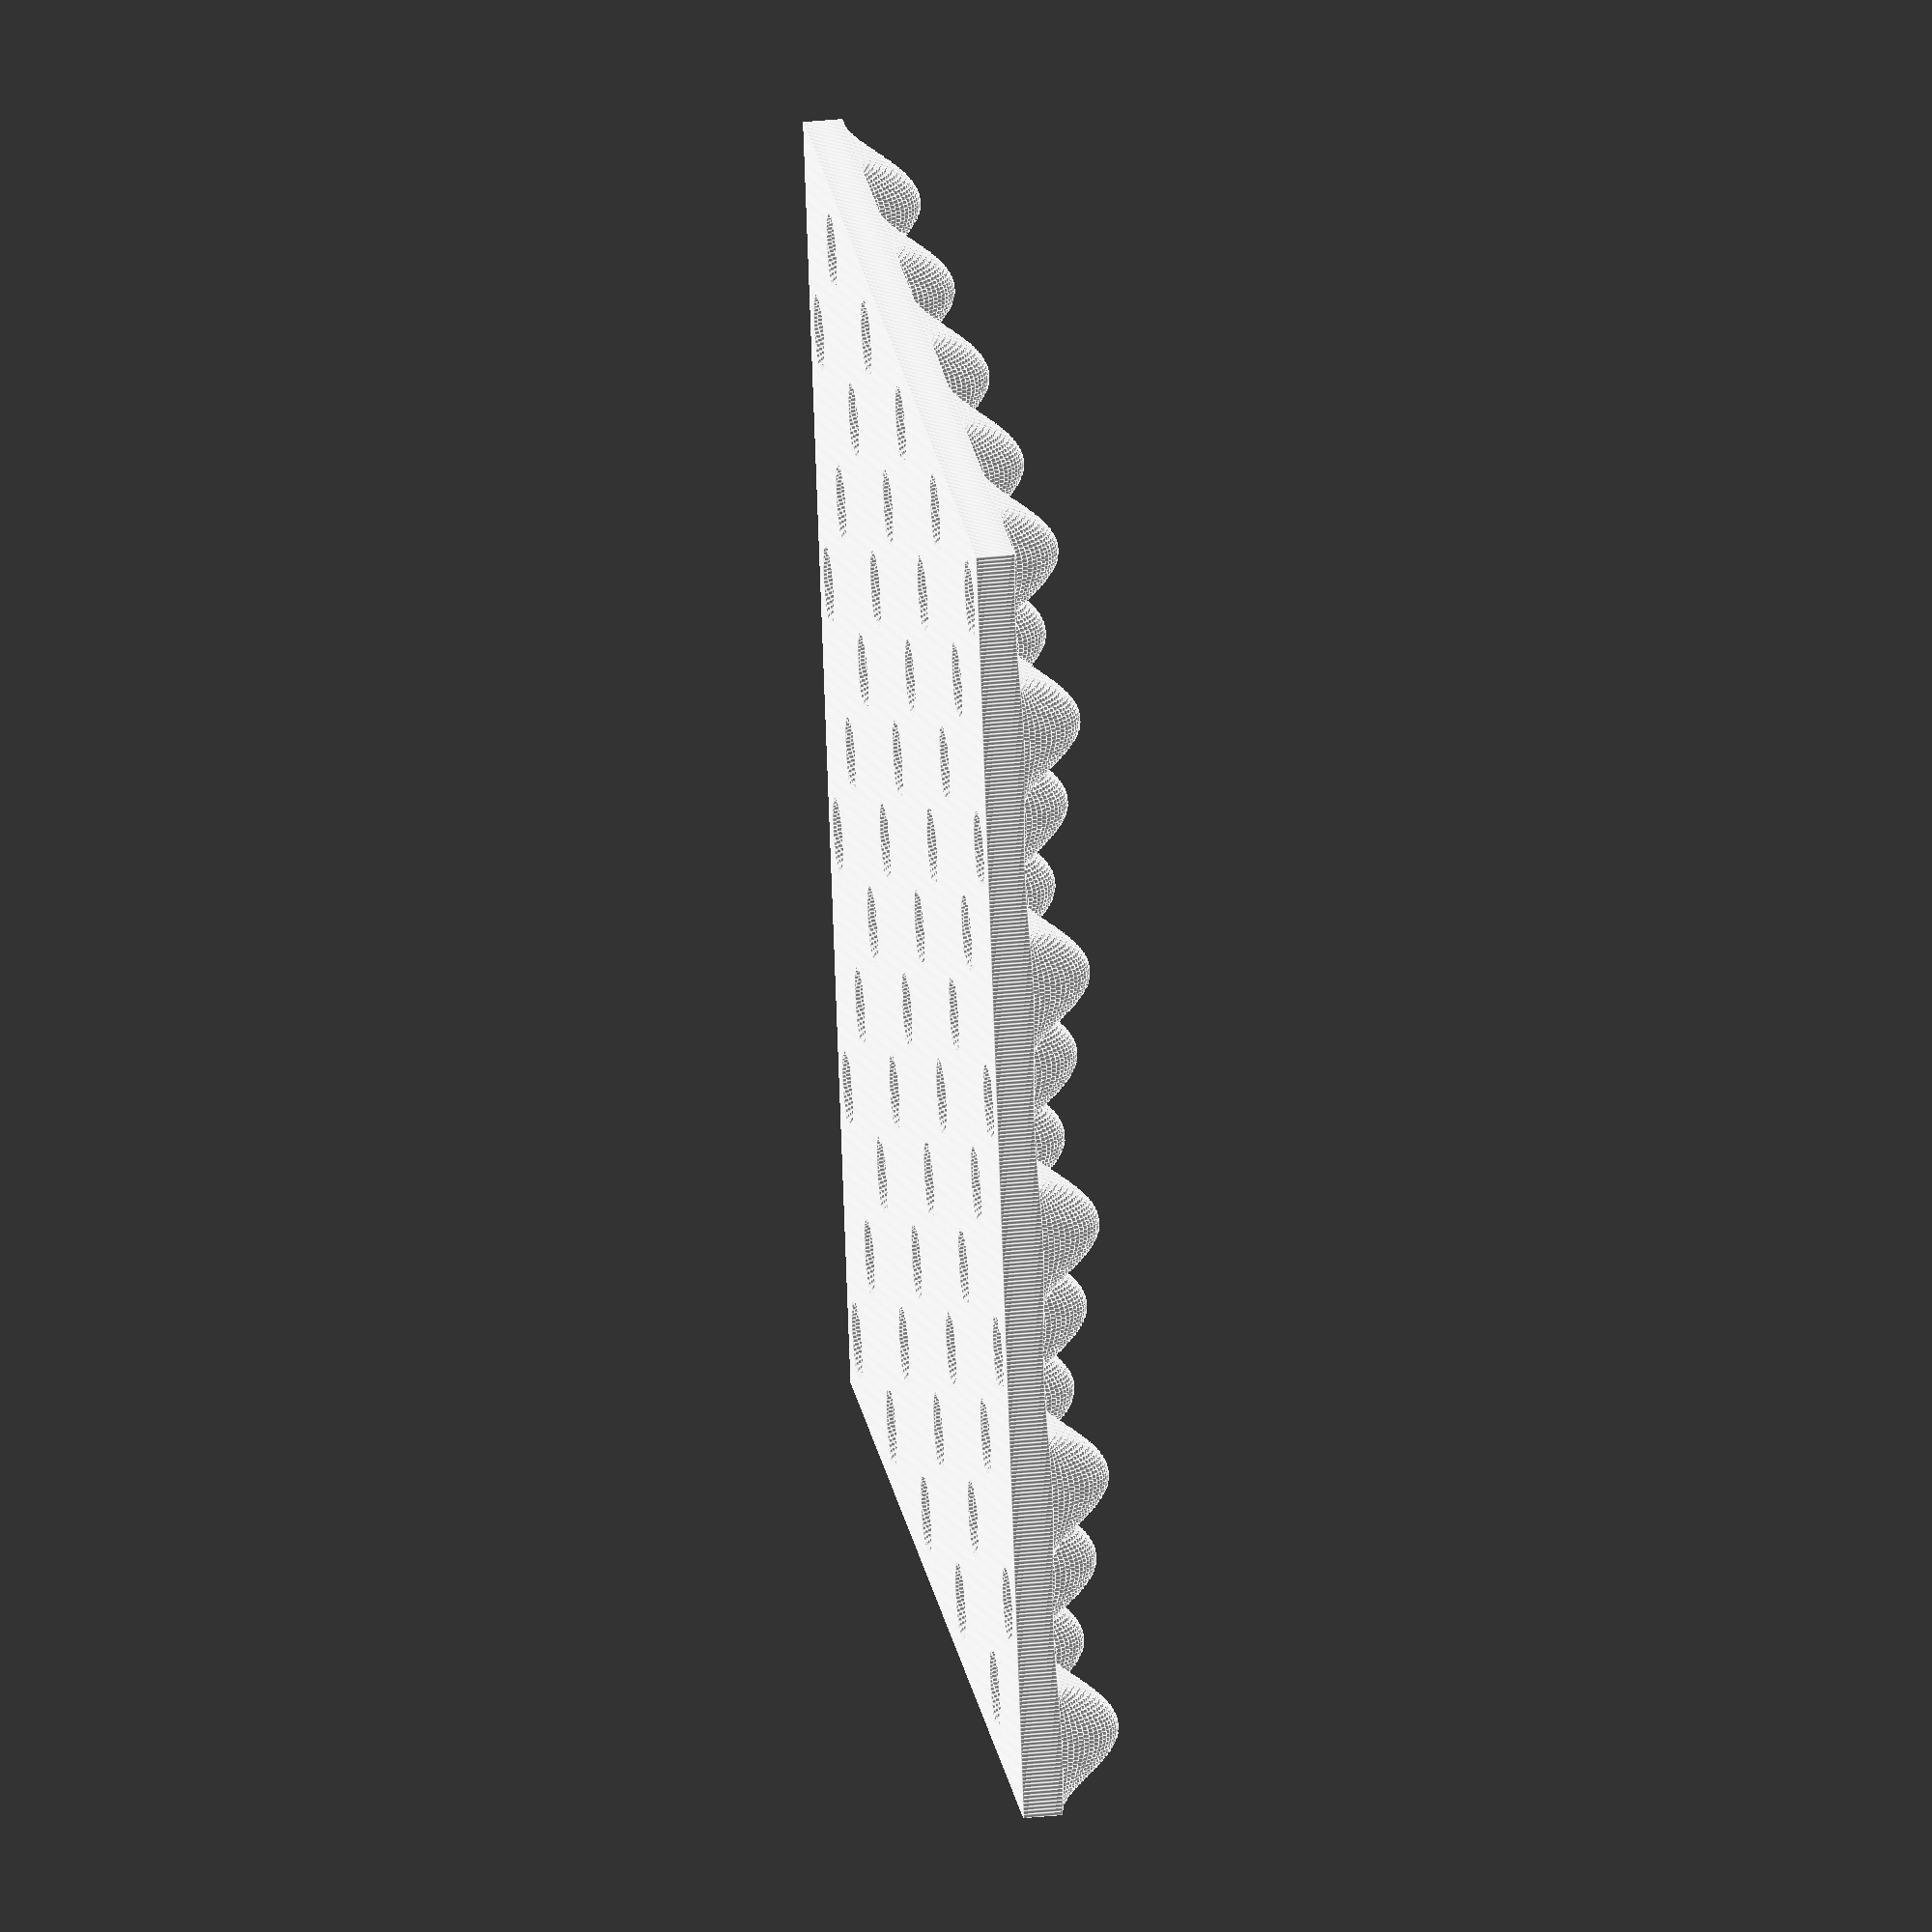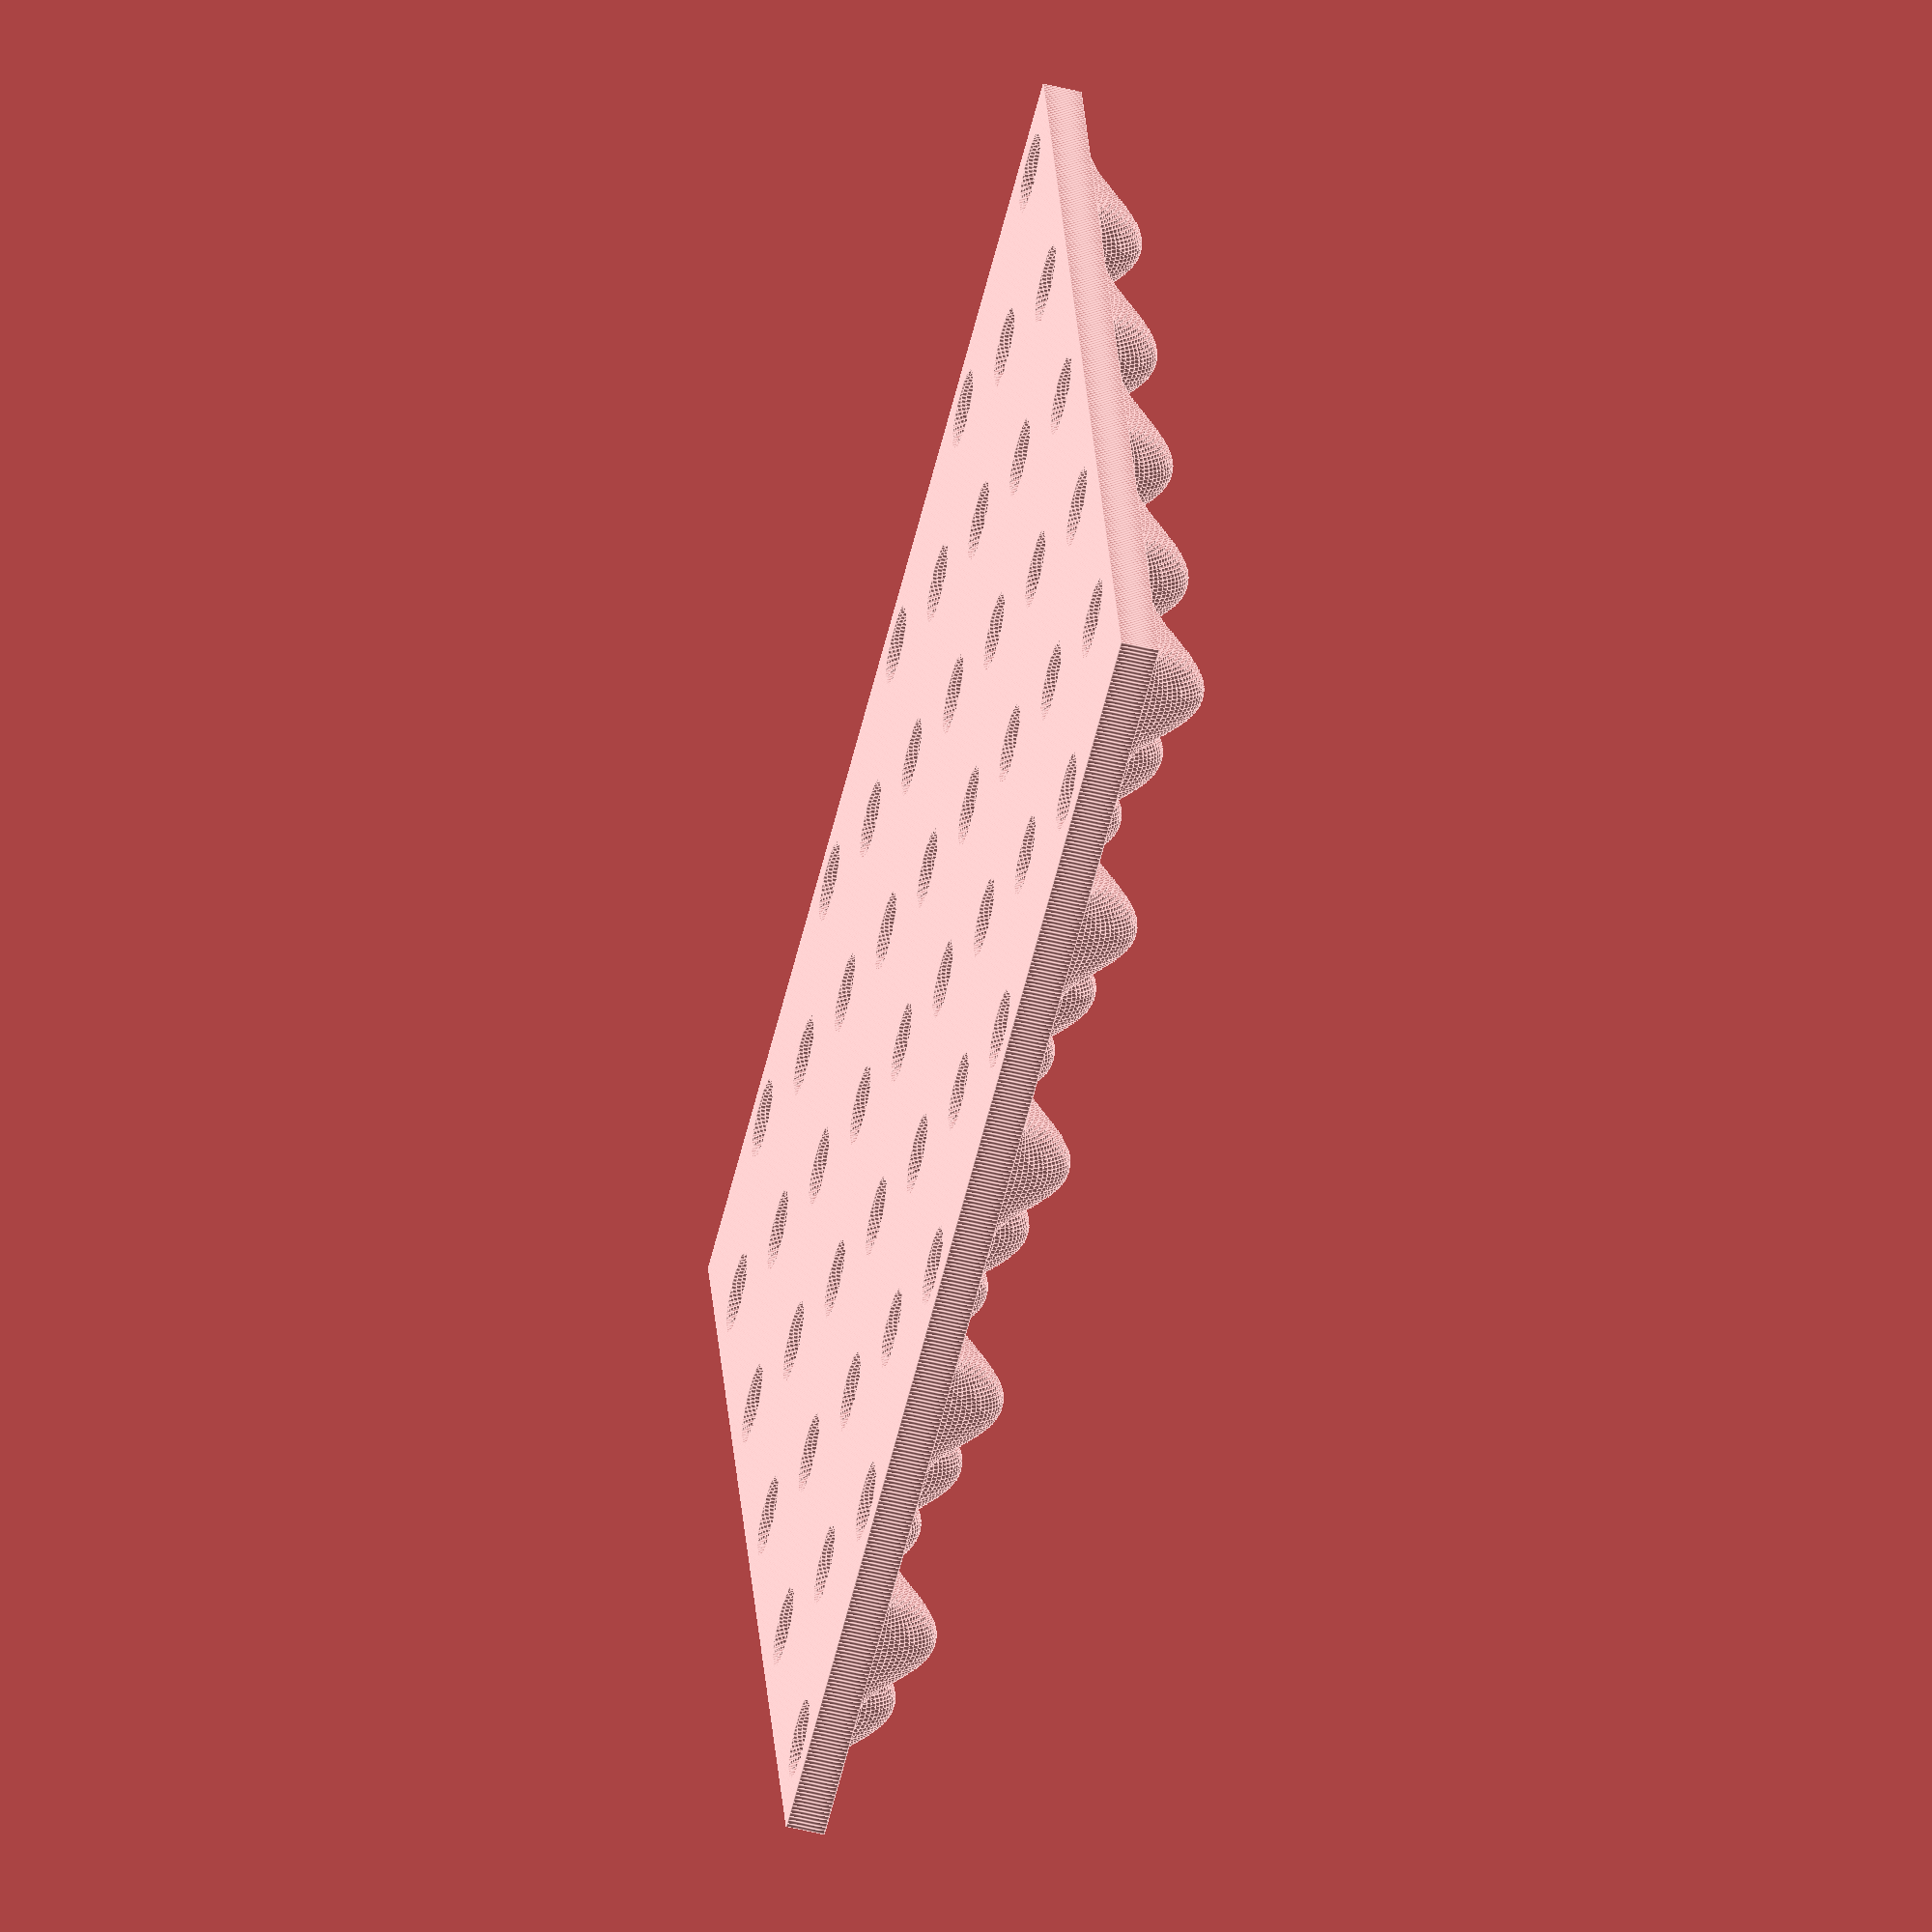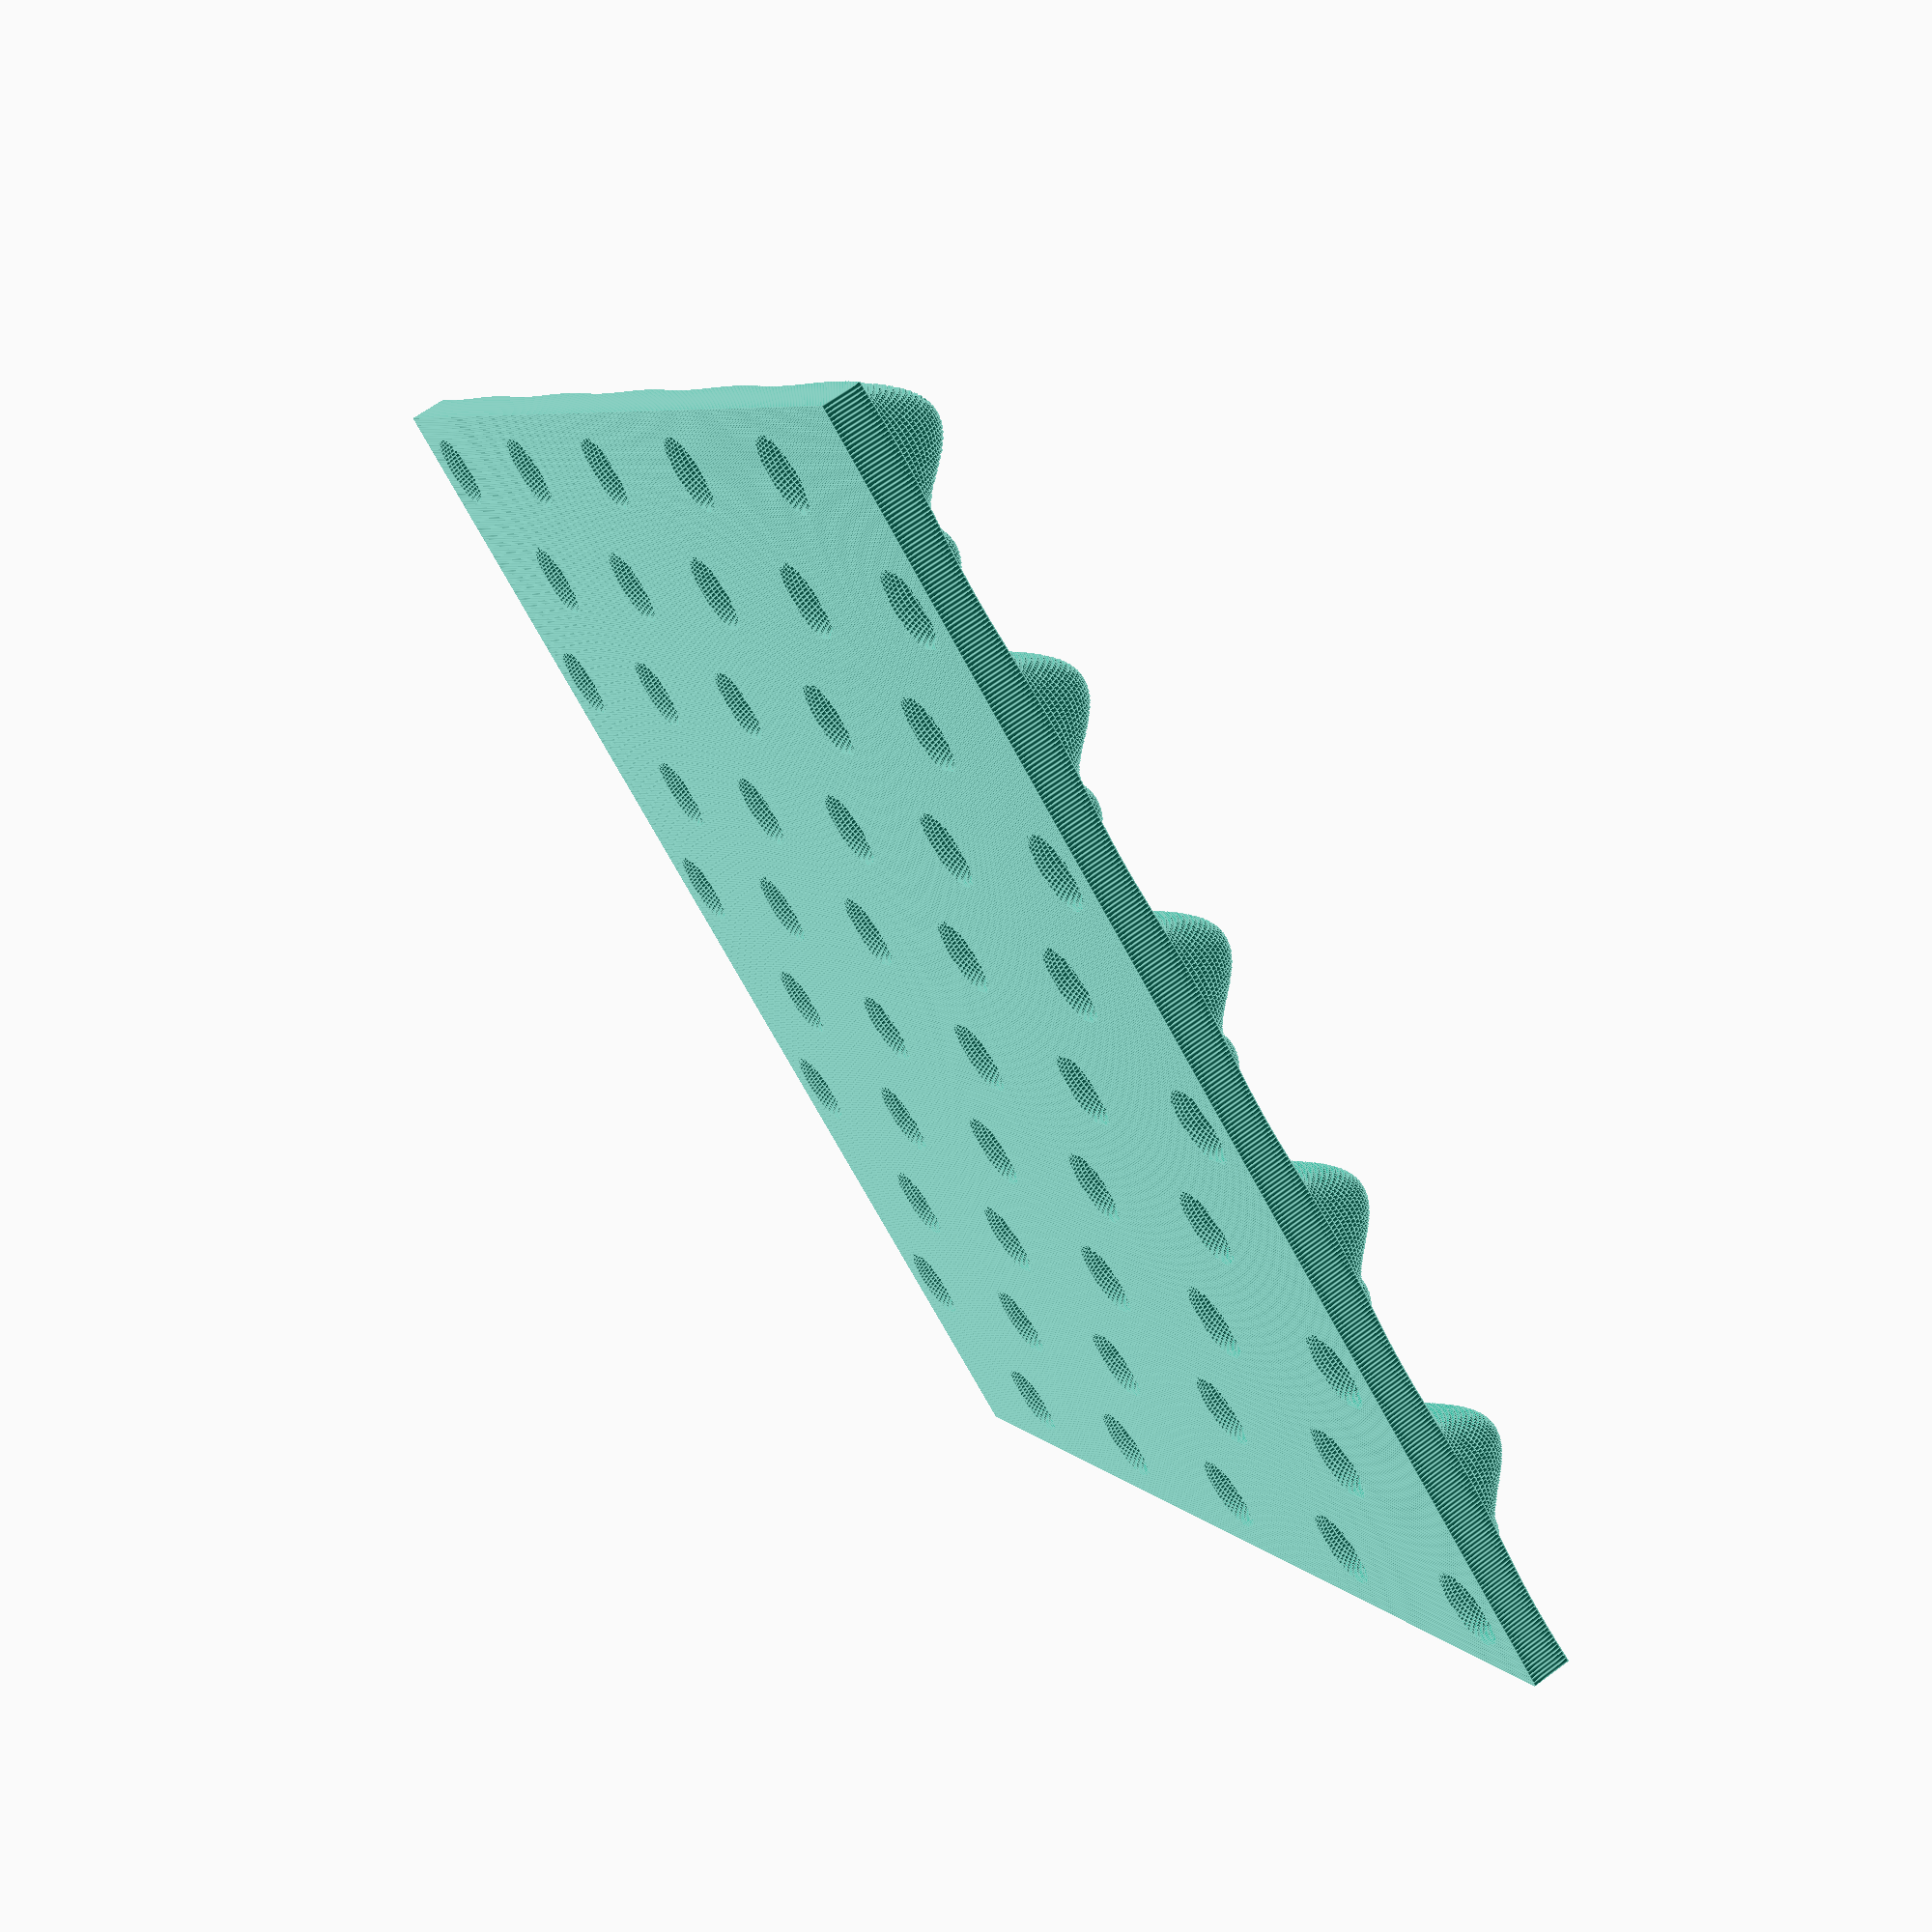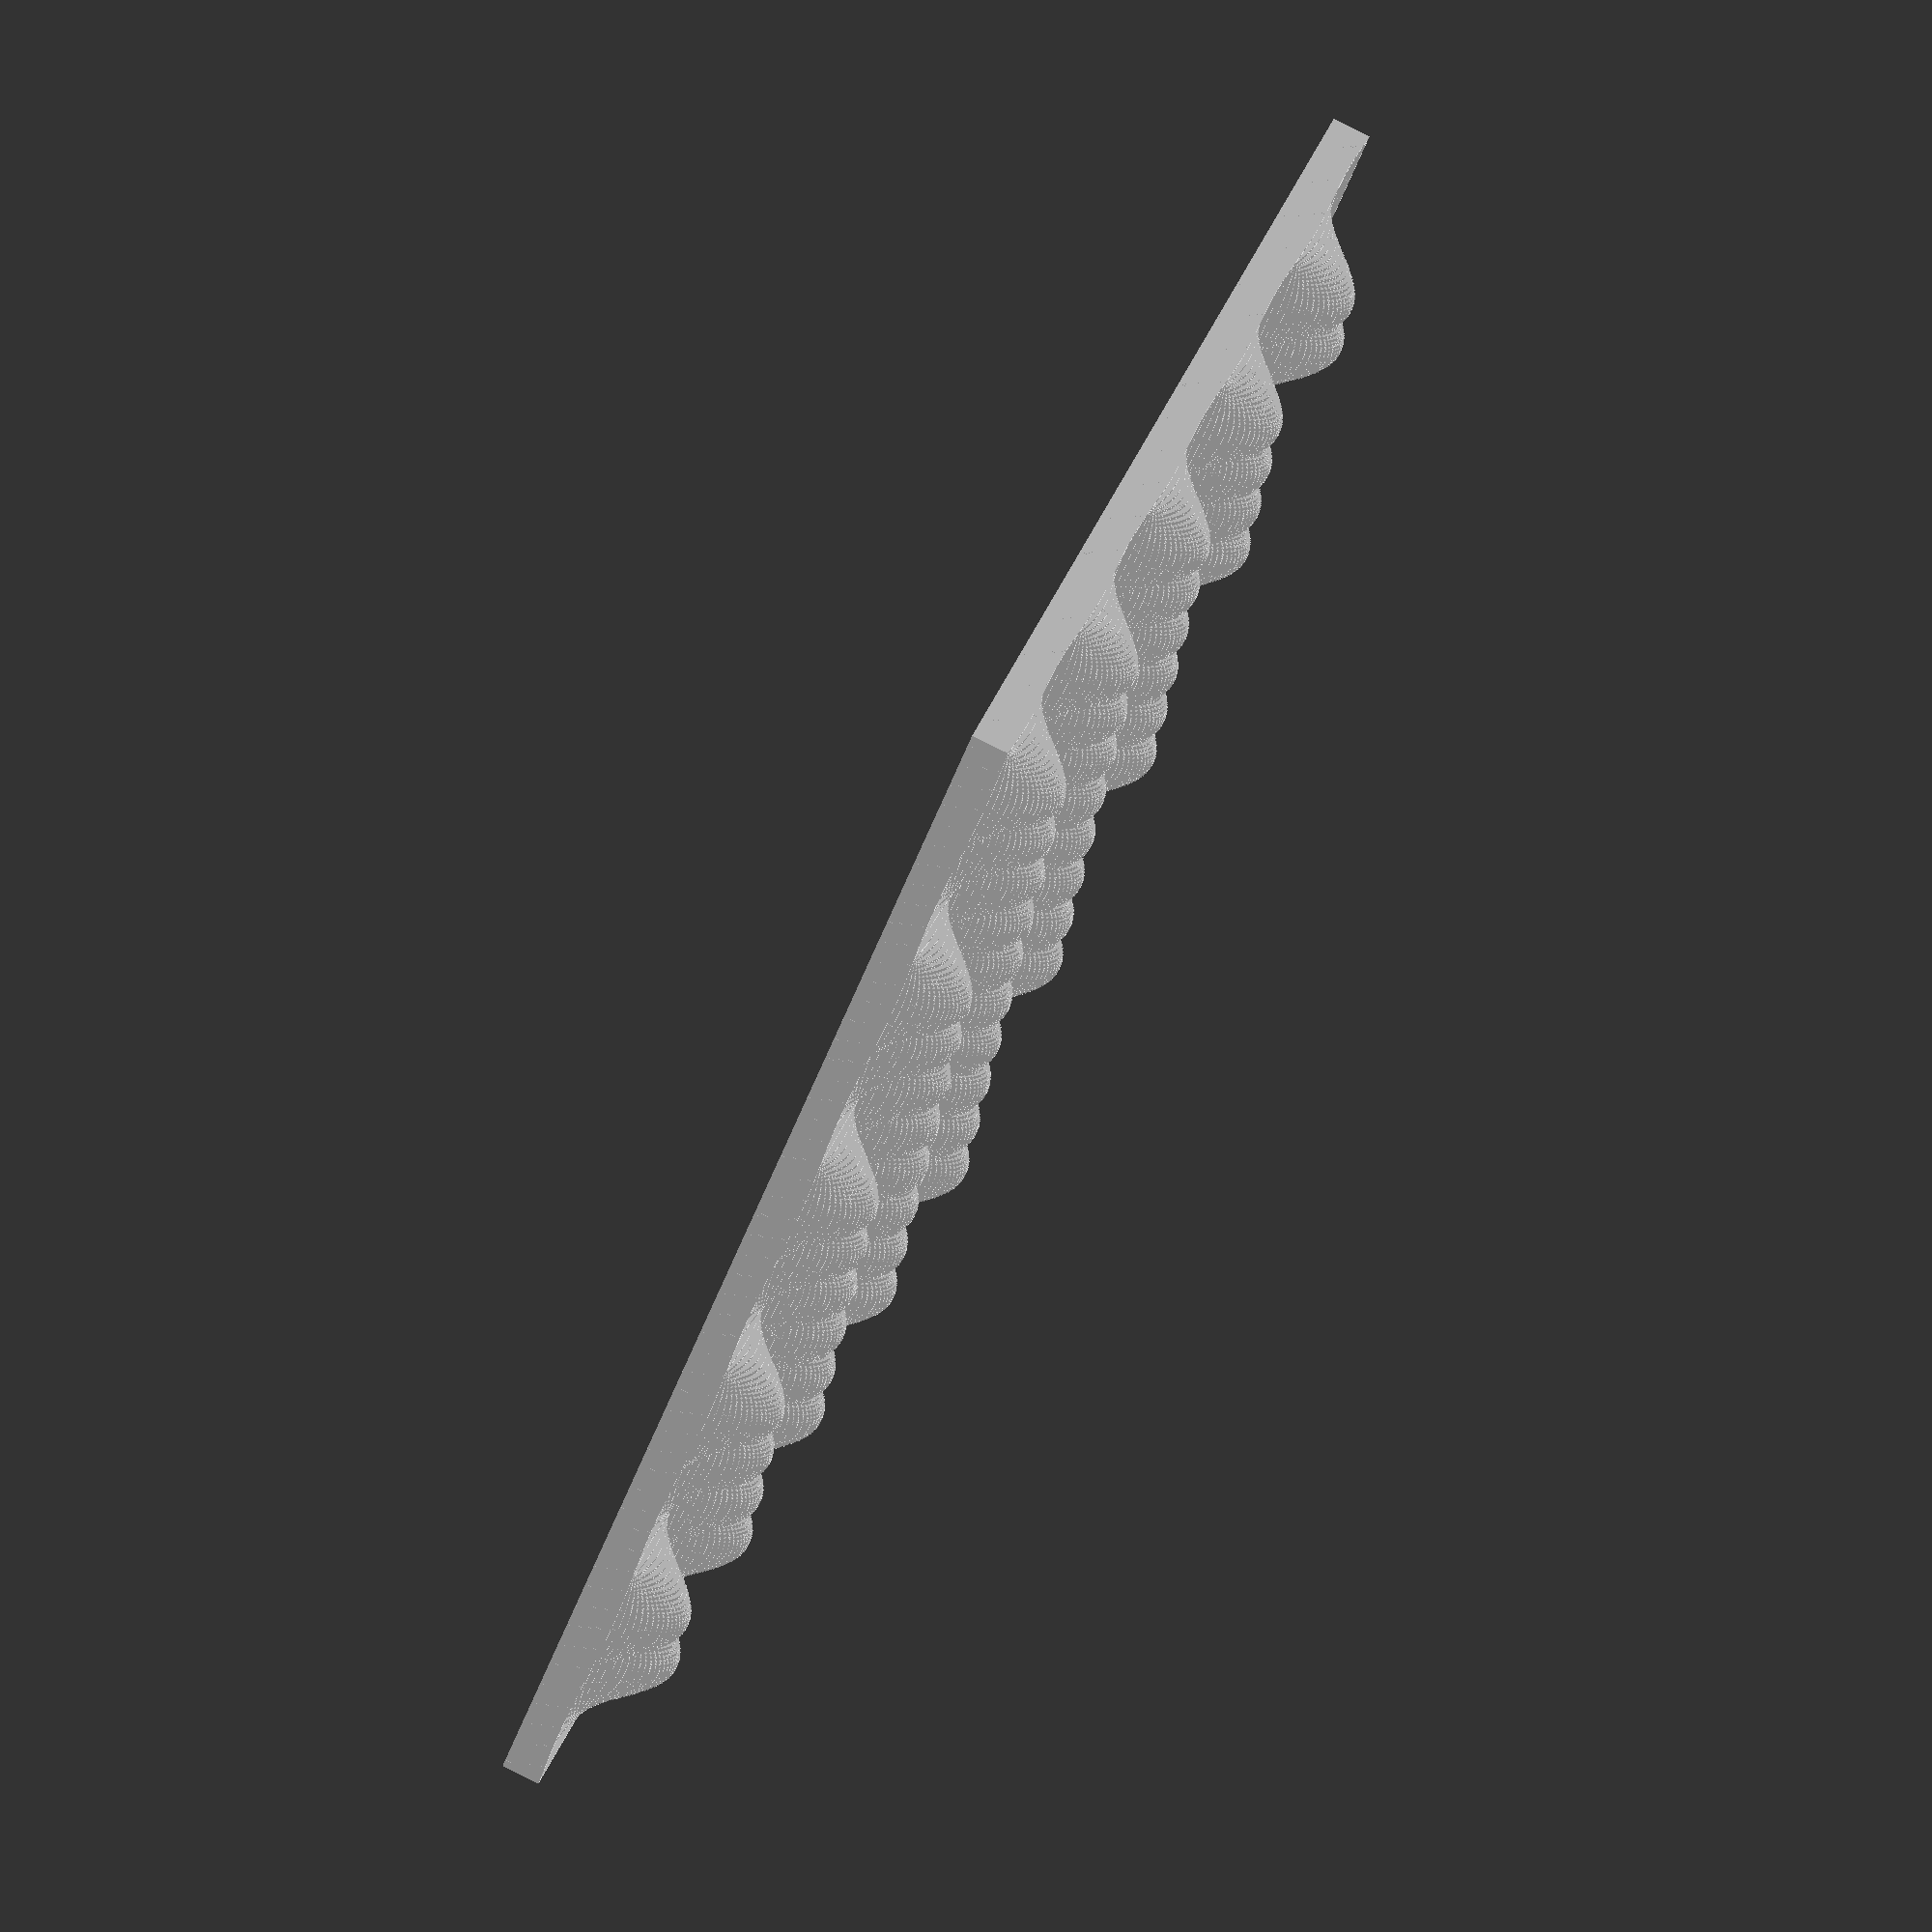
<openscad>
// Create a wave surface
module wave_plane(x=20, y=20, delta=0.5, wavelength=10, offset=1, amplitude=1) {
    for(i = [0 : delta : x]) {
        for(j = [0 : delta : y]) {
            translate([i, j, 0])
                cube([delta, delta,  offset+amplitude*sin(j*360/wavelength)*sin(i*360/wavelength)]);
        }
    }
}

translate([0, 0, 3])
    wave_plane(10, 10, 0.03, 2, 0.3, 0.5);
</openscad>
<views>
elev=145.3 azim=15.4 roll=277.7 proj=o view=edges
elev=232.6 azim=193.1 roll=284.9 proj=o view=edges
elev=115.3 azim=142.9 roll=306.6 proj=p view=edges
elev=276.0 azim=322.4 roll=296.3 proj=o view=wireframe
</views>
